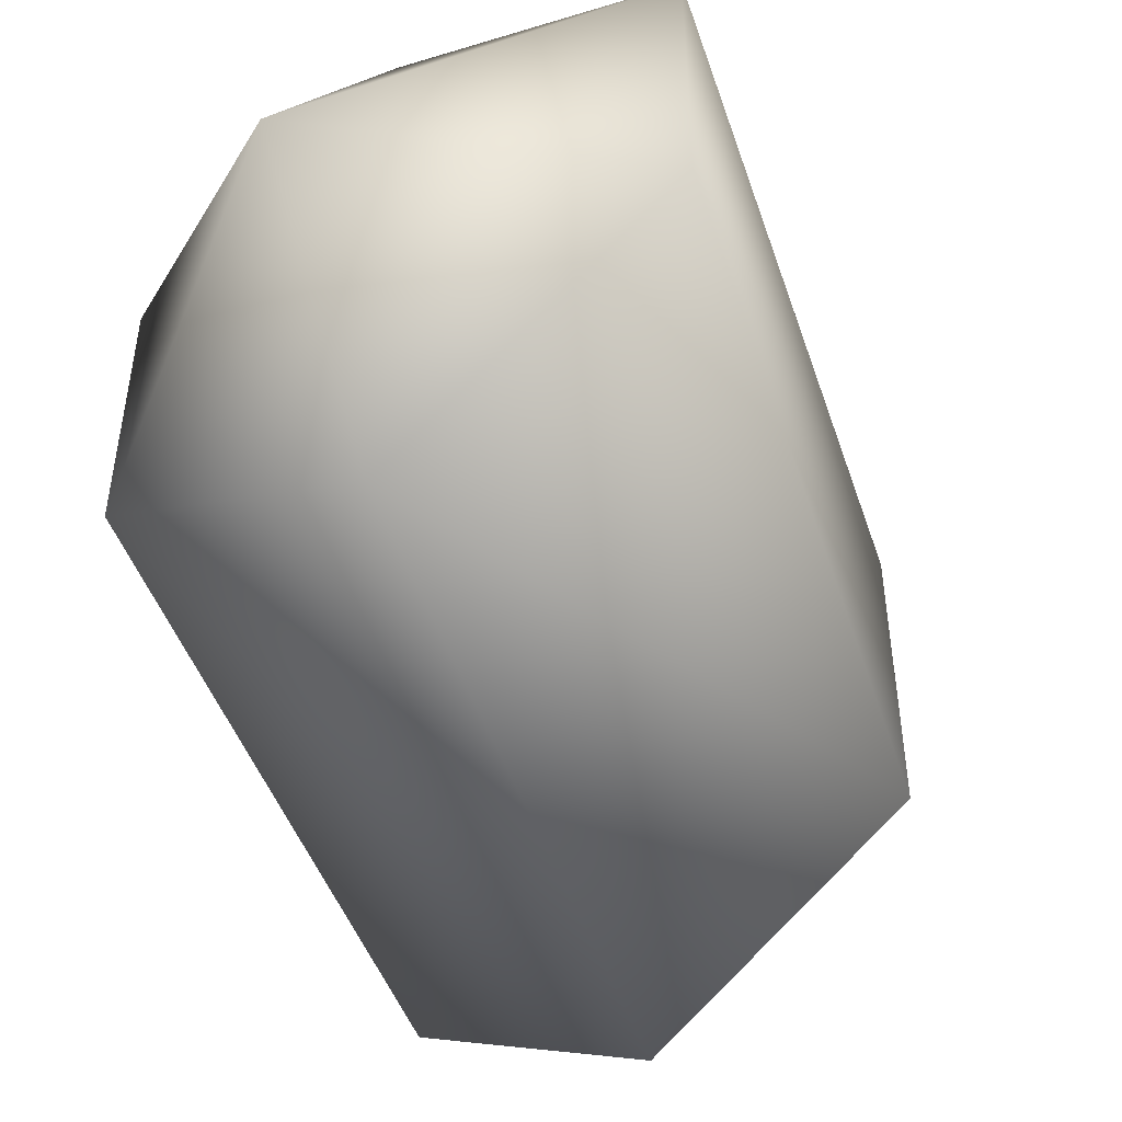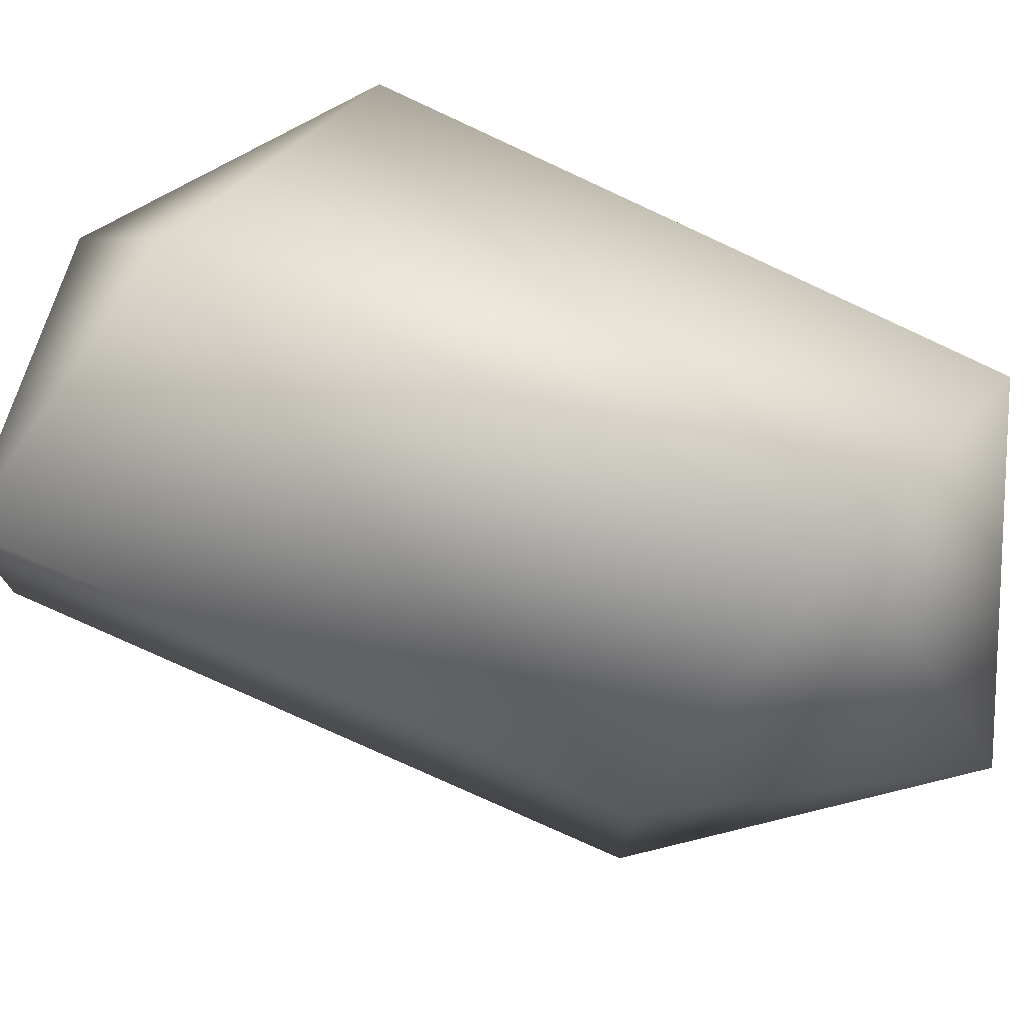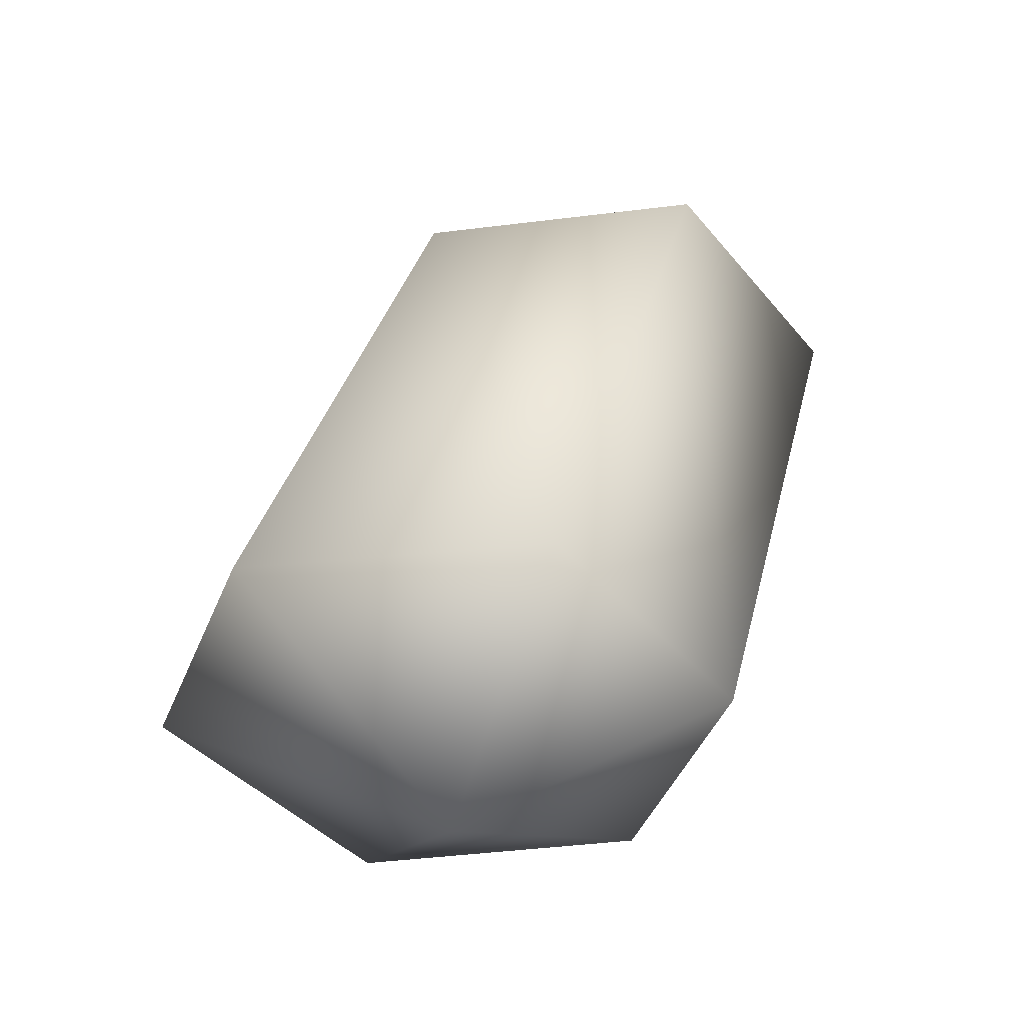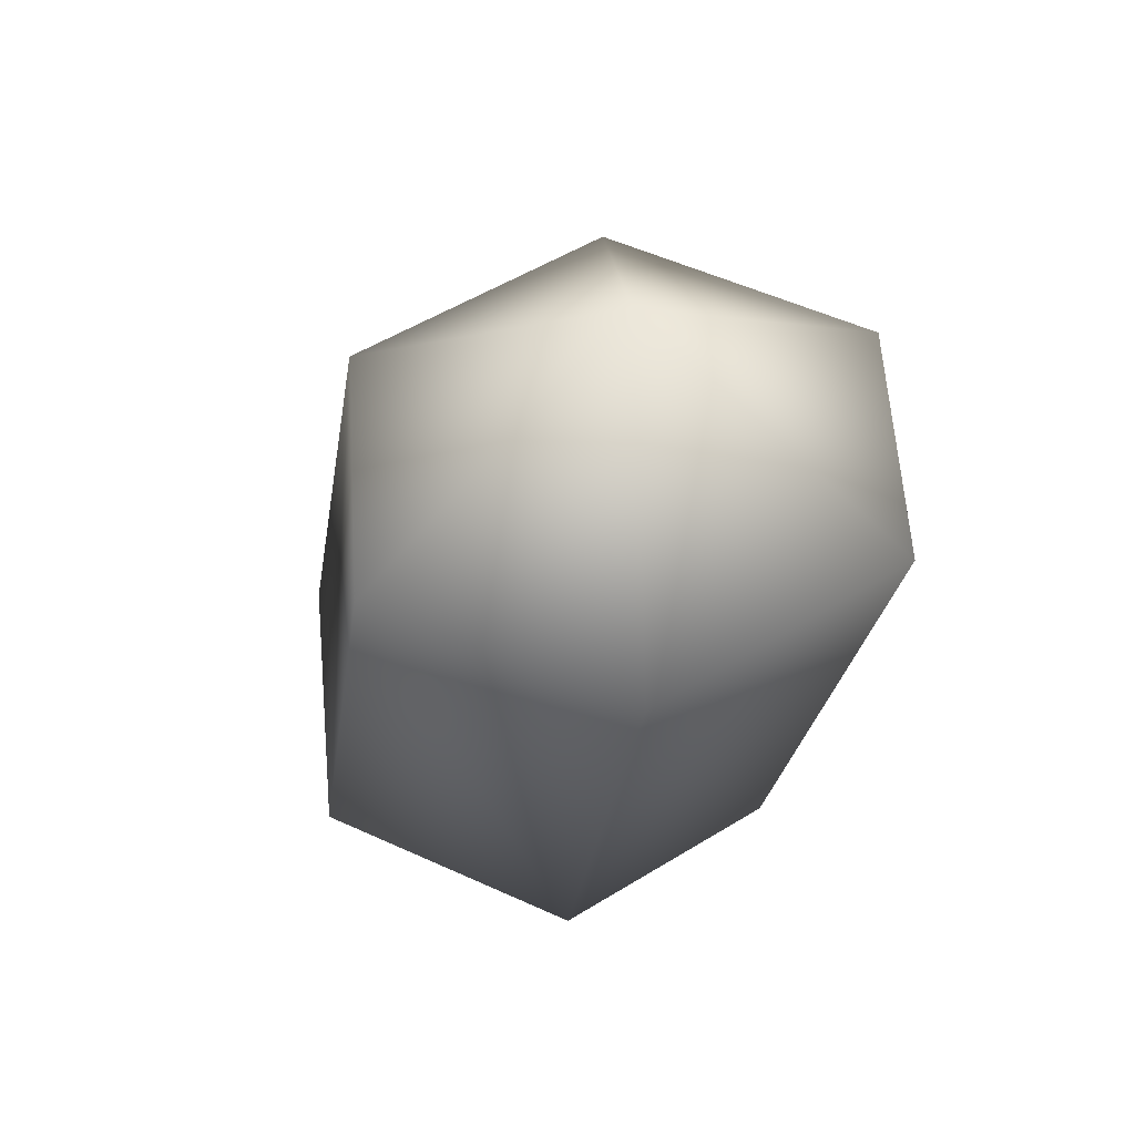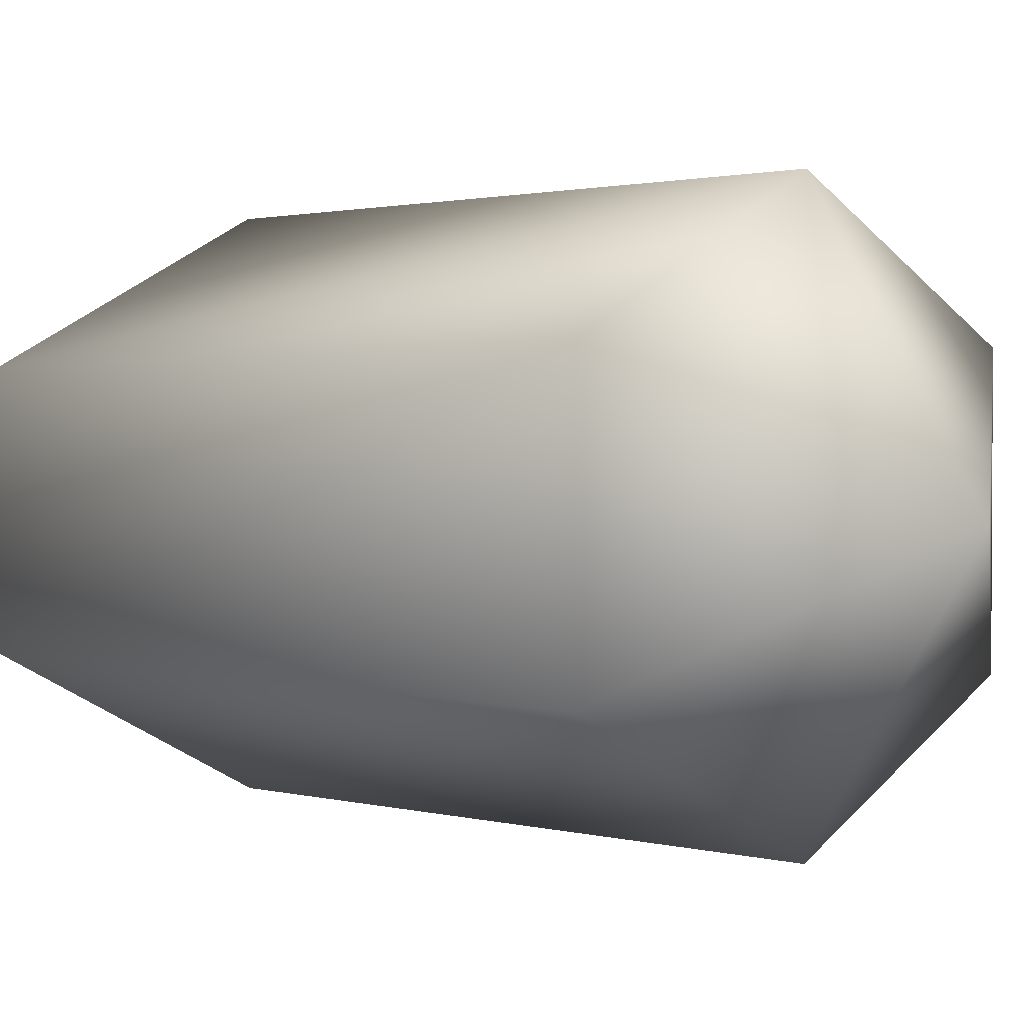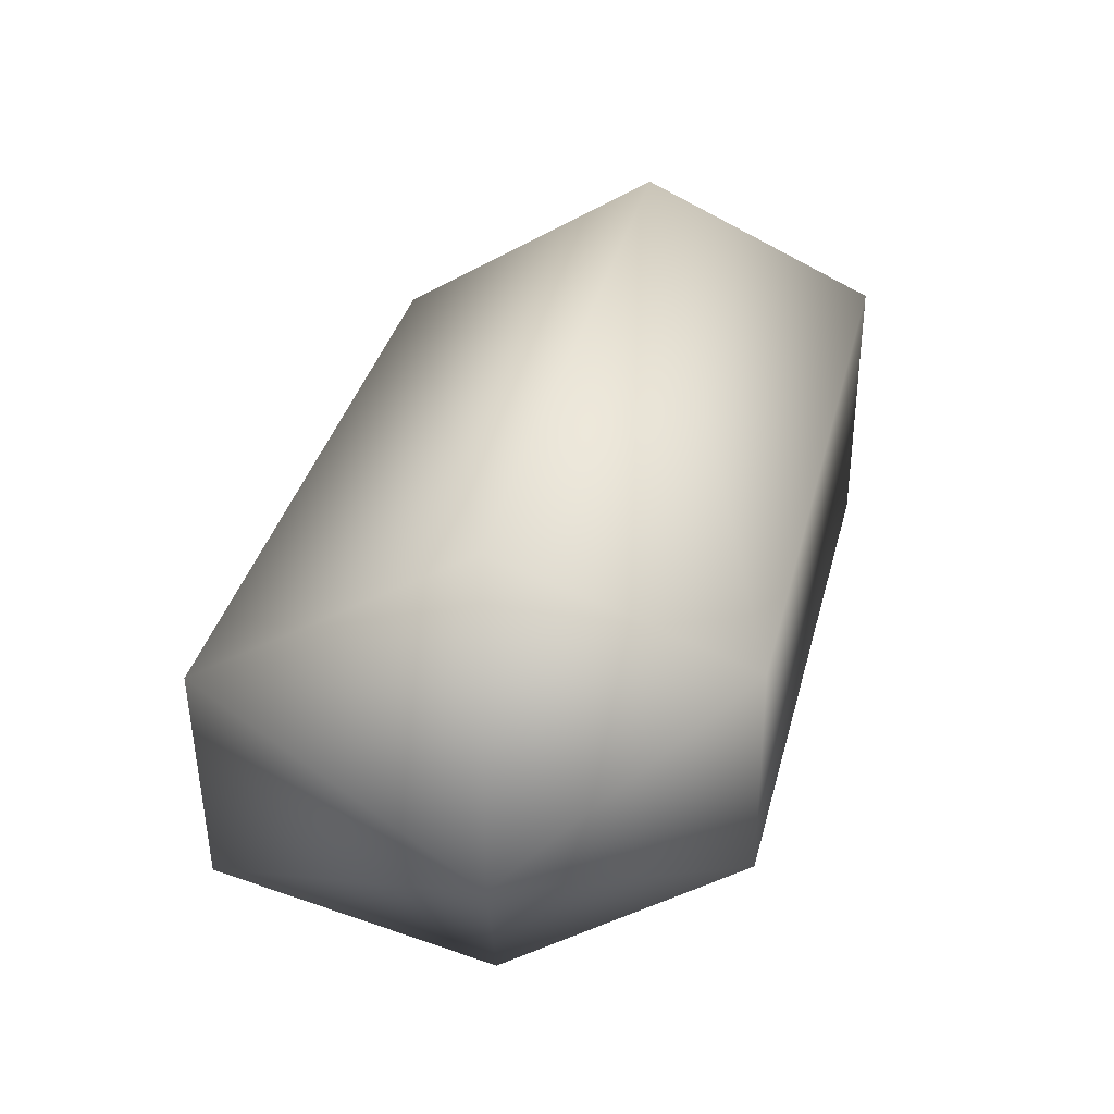
<metadata>
{"format":"obj","ext":"obj","renderer":"f3d","projection":"perspective","resolution":1024,"background":"white","views":[{"elev":-50.3,"azim":35.4,"up":"+Z"},{"elev":76.3,"azim":130.9,"up":"+Z"},{"elev":-45.0,"azim":158.4,"up":"+Y"},{"elev":51.9,"azim":-123.8,"up":"+Y"},{"elev":2.0,"azim":140.3,"up":"+Z"},{"elev":-49.9,"azim":-179.5,"up":"+Y"}]}
</metadata>
<code>
v 9 -4 15
v 9 -12 0
v 24 -4 7
v 24 -4 7
v 9 -12 0
v 24 -4 -7
v 24 -4 -7
v 9 -12 0
v 9 -4 -15
v 9 -4 -15
v 9 -12 0
v -5 -4 -7
v -5 -4 -7
v 9 -12 0
v -5 -4 7
v -5 -4 7
v 9 -12 0
v 9 -4 15
v 0 39 0
v 0 28 16
v 14 28 8
v 0 39 0
v 14 28 8
v 14 28 -8
v 0 39 0
v 14 28 -8
v 0 28 -16
v 0 39 0
v 0 28 -16
v -13 28 -8
v 0 39 0
v -13 28 -8
v -13 28 8
v 0 39 0
v -13 28 8
v 0 28 16
v 0 28 16
v 9 -4 15
v 24 -4 7
v 0 28 16
v 24 -4 7
v 14 28 8
v 14 28 8
v 24 -4 7
v 24 -4 -7
v 14 28 8
v 24 -4 -7
v 14 28 -8
v 14 28 -8
v 24 -4 -7
v 9 -4 -15
v 14 28 -8
v 9 -4 -15
v 0 28 -16
v 0 28 -16
v 9 -4 -15
v -5 -4 -7
v 0 28 -16
v -5 -4 -7
v -13 28 -8
v -13 28 -8
v -5 -4 -7
v -5 -4 7
v -13 28 -8
v -5 -4 7
v -13 28 8
v -13 28 8
v -5 -4 7
v 9 -4 15
v -13 28 8
v 9 -4 15
v 0 28 16
f 1 2 3
f 4 5 6
f 7 8 9
f 10 11 12
f 13 14 15
f 16 17 18
f 19 20 21
f 22 23 24
f 25 26 27
f 28 29 30
f 31 32 33
f 34 35 36
f 37 38 39
f 40 41 42
f 43 44 45
f 46 47 48
f 49 50 51
f 52 53 54
f 55 56 57
f 58 59 60
f 61 62 63
f 64 65 66
f 67 68 69
f 70 71 72

</code>
